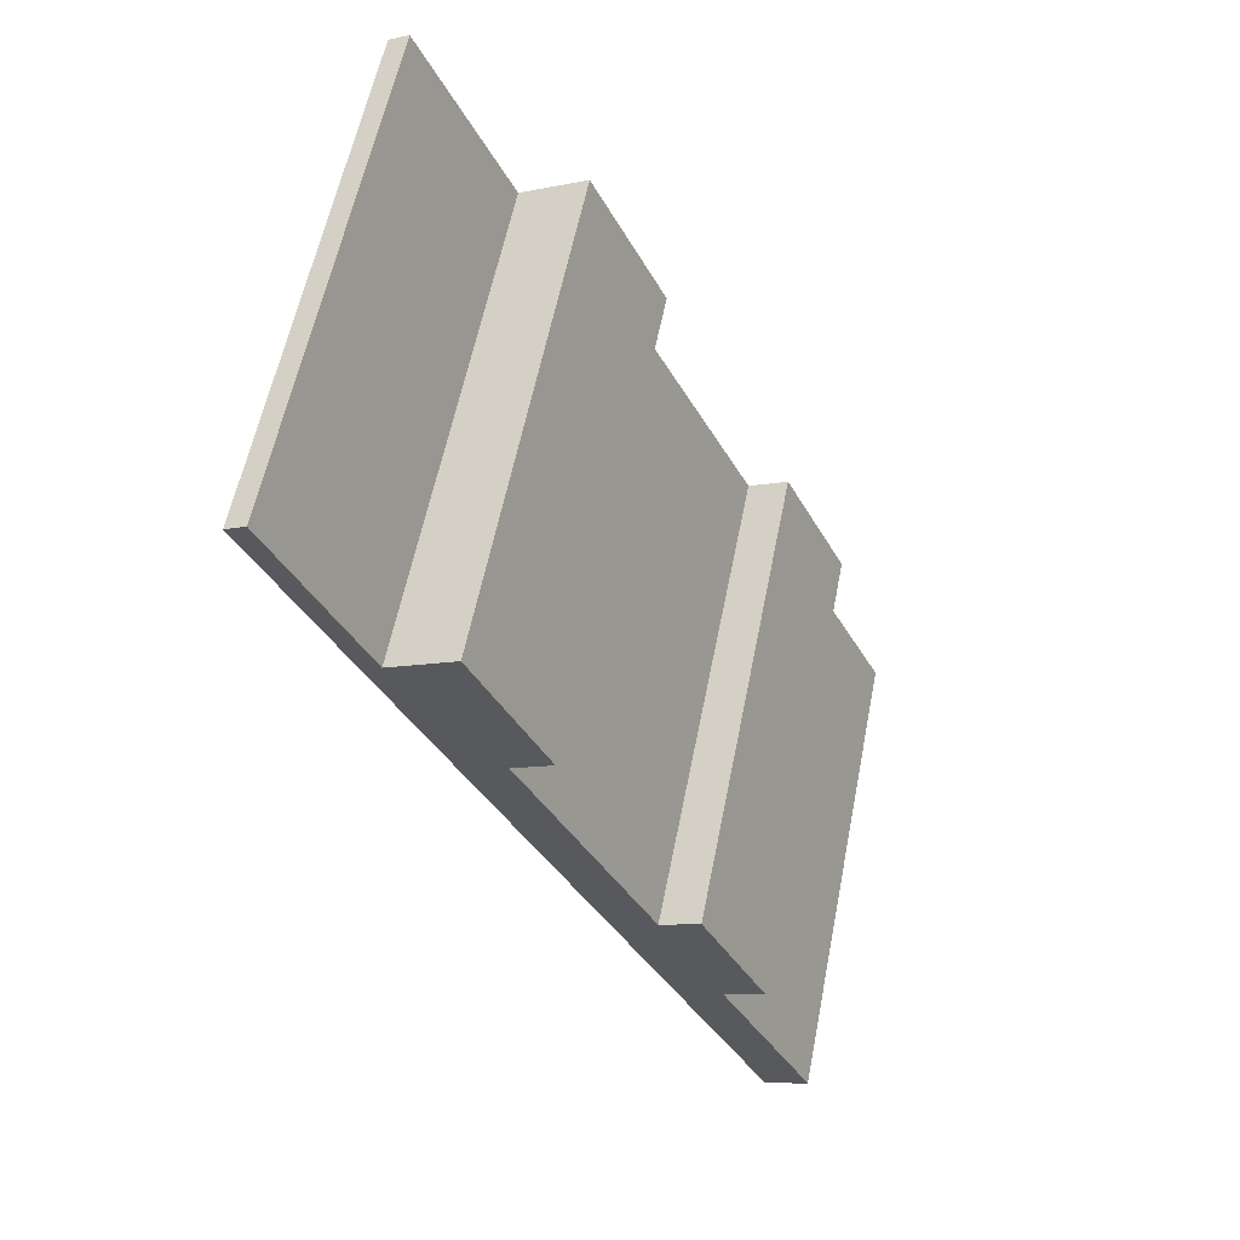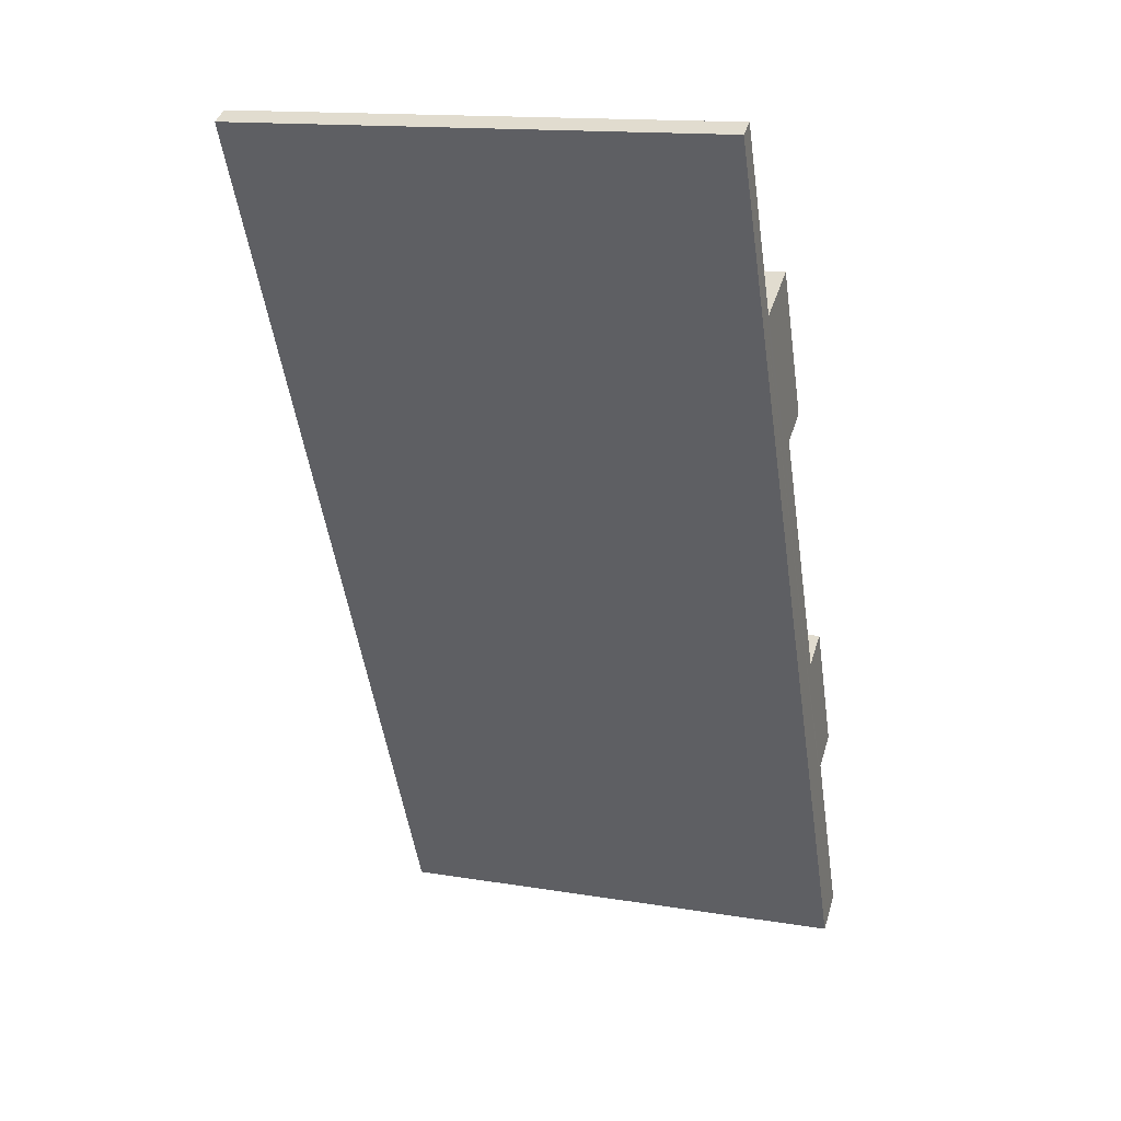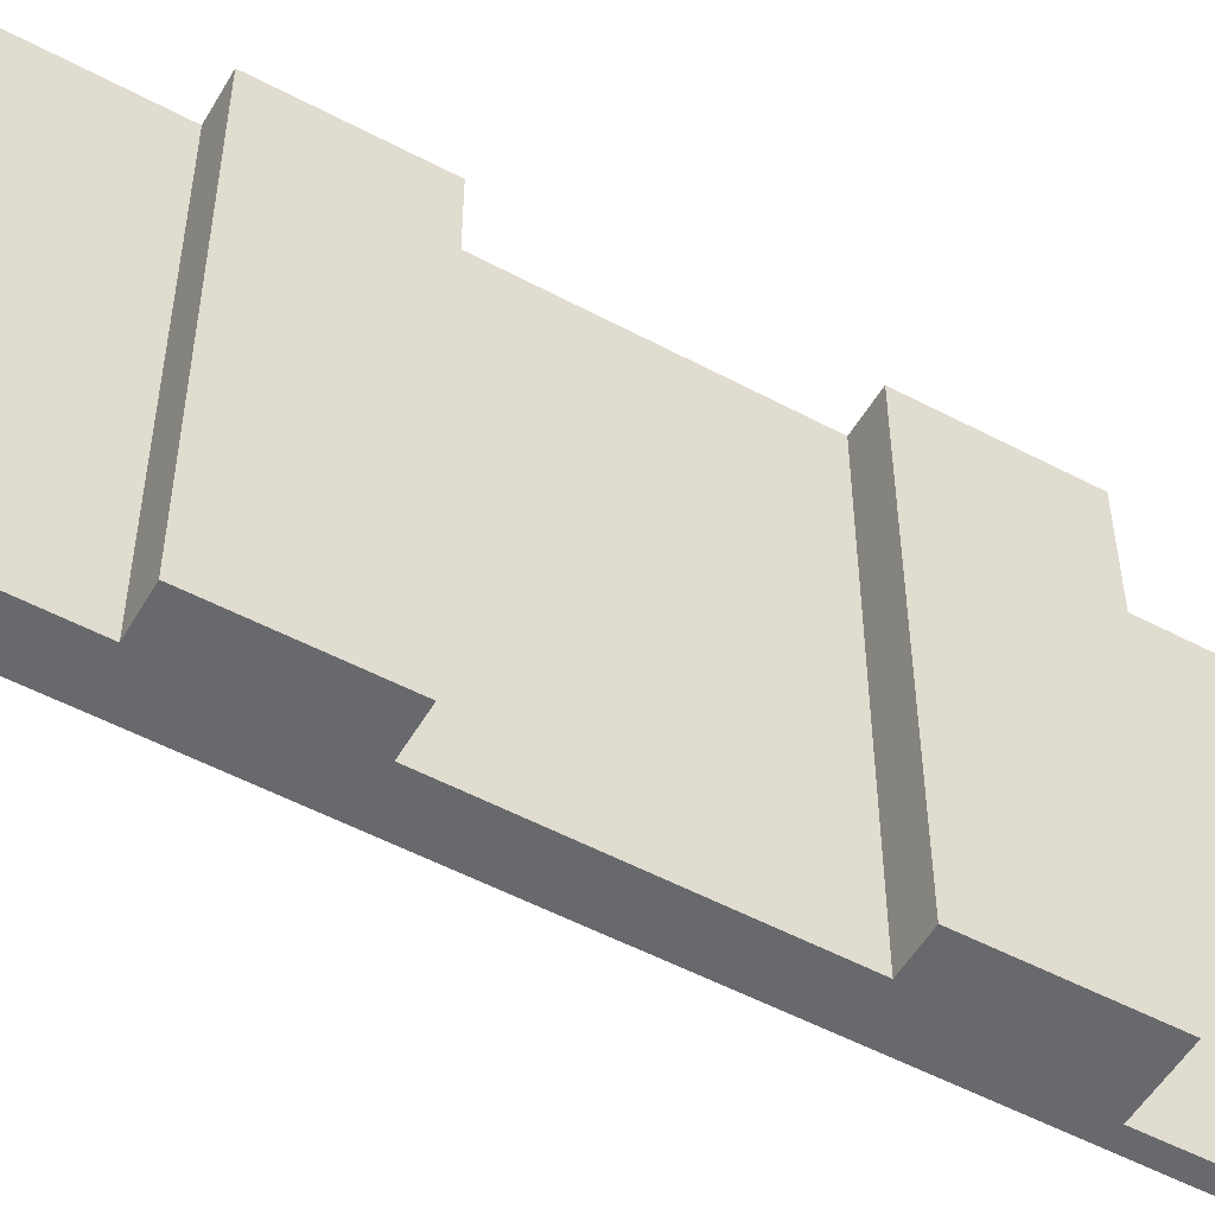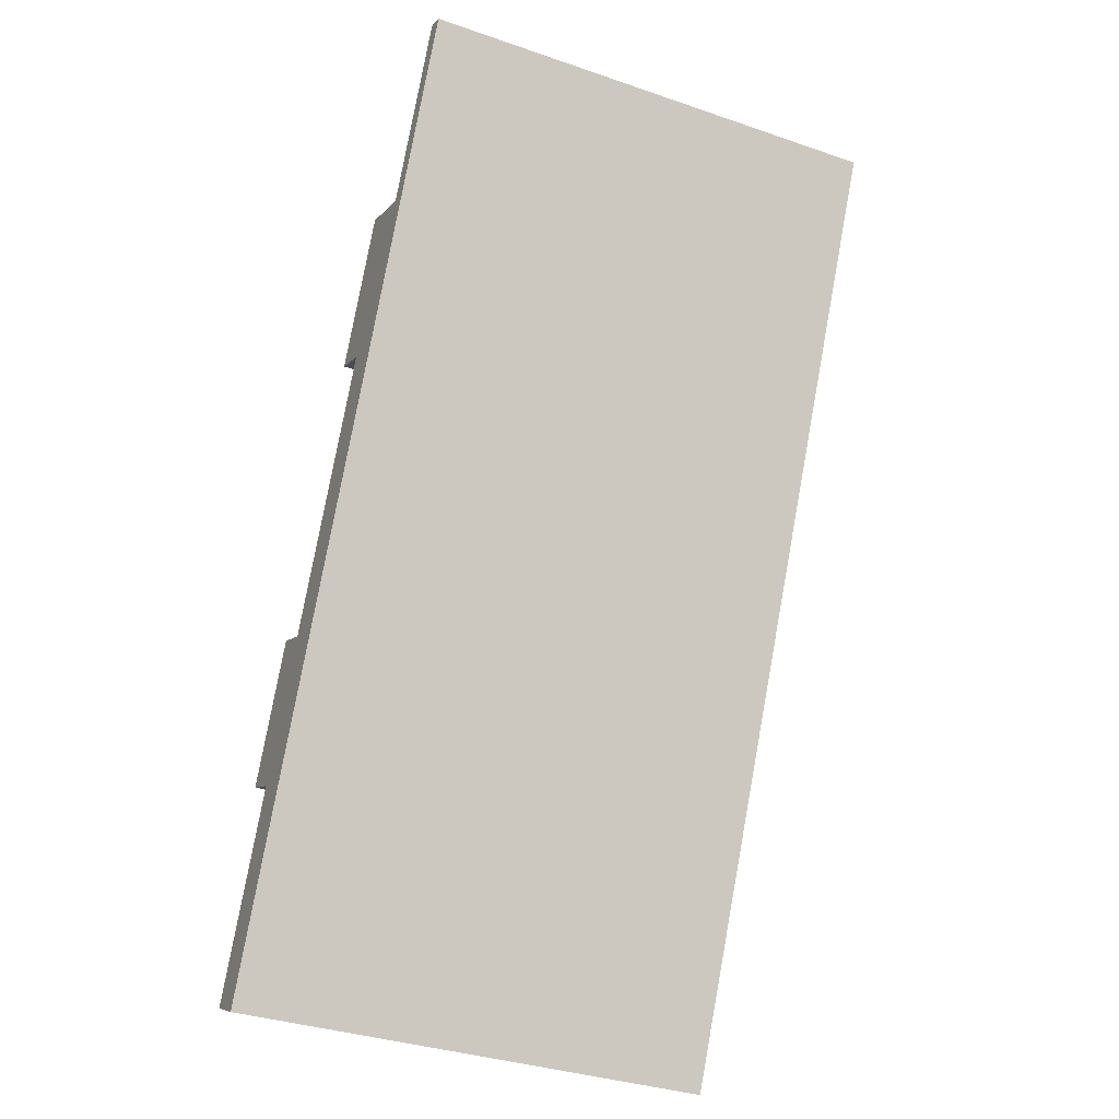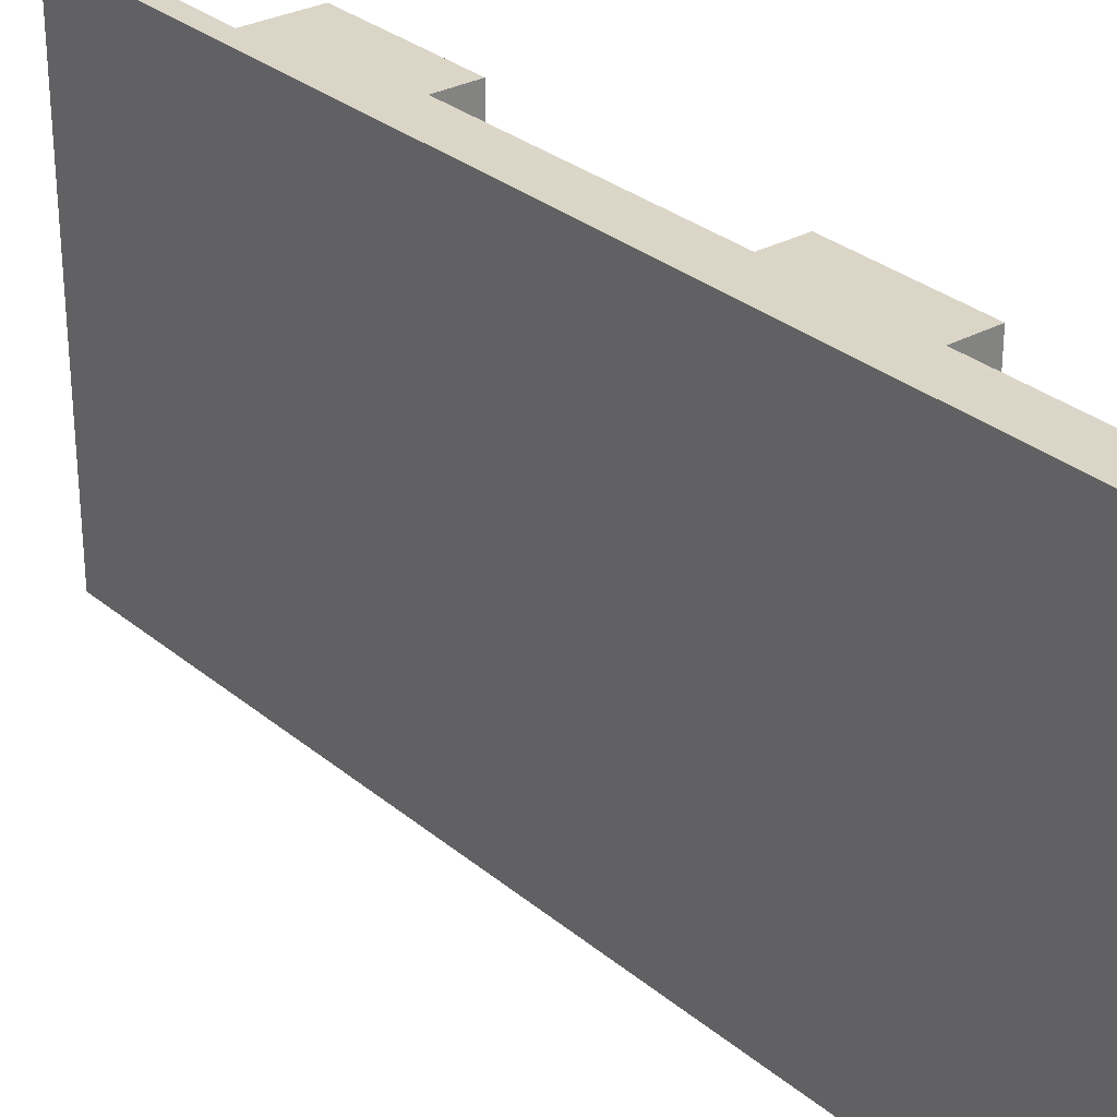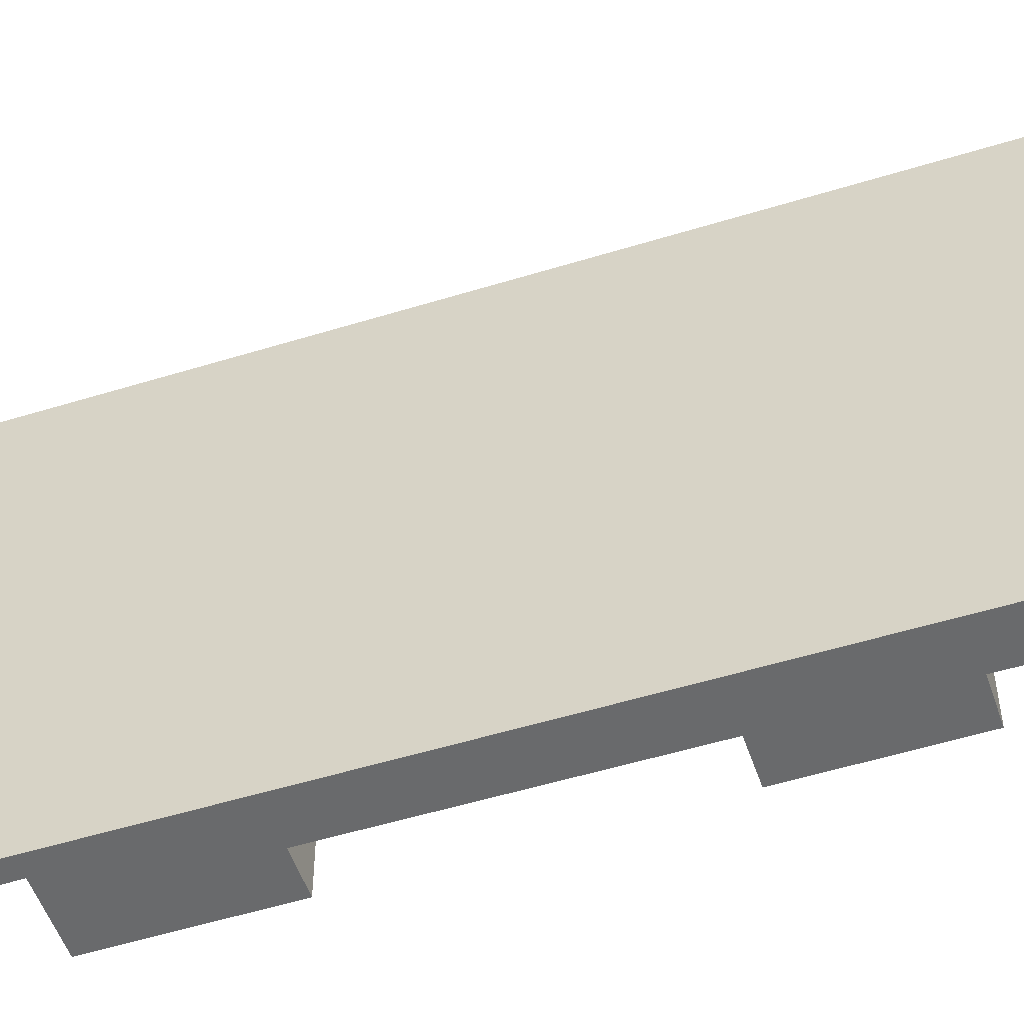
<metadata>
{"format":"obj","ext":"obj","renderer":"f3d","projection":"perspective","resolution":1024,"background":"white","views":[{"elev":59.1,"azim":-168.8,"up":"+Z"},{"elev":15.2,"azim":109.1,"up":"+Z"},{"elev":-52.8,"azim":-93.8,"up":"+Y"},{"elev":-35.8,"azim":65.8,"up":"+Z"},{"elev":29.8,"azim":166.3,"up":"+Y"},{"elev":-52.9,"azim":134.4,"up":"+Y"}]}
</metadata>
<code>
v  2.977 12.12 8.574
v  3.949 12.13 8.104
v  1.366 12.12 5.24
v  7.887 12.12 18.64
v  9.485 12.13 17.87
v  6.147 12.12 15.03
v  0 12.13 7.426e-16
v  12.05 12.14 21.99
v  1.056 12.14 -0.522
v  0.444 12.13 0.906
v  1.282 12.13 2.615
v  2.338 12.13 4.77
v  7.12 12.13 14.56
v  11.58 12.13 22.21
v  12.05 -1.346e-15 21.99
v  11.58 -1.36e-15 22.21
v  3.949 -4.962e-16 8.104
v  2.977 -5.25e-16 8.574
v  9.485 -1.094e-15 17.87
v  7.887 -1.142e-15 18.64
v  1.056 3.196e-17 -0.522
v  0 0 0
v  2.338 -2.921e-16 4.77
v  1.366 -3.209e-16 5.24
v  7.12 -8.918e-16 14.56
v  6.147 -9.206e-16 15.03
v  0.444 -5.548e-17 0.906
v  1.282 -1.601e-16 2.615
g defaultobject
f 1 2 3
f 4 5 6
f 7 8 9
f 8 7 10
f 8 10 11
f 8 11 12
f 8 12 2
f 2 12 3
f 8 2 5
f 5 2 13
f 5 13 6
f 8 5 14
f 14 15 8
f 15 14 16
f 1 17 2
f 17 1 18
f 4 19 5
f 19 4 20
f 15 9 8
f 9 15 21
f 21 7 9
f 7 21 22
f 23 3 12
f 3 23 24
f 25 6 13
f 6 25 26
f 22 10 7
f 10 22 11
f 11 22 12
f 12 22 27
f 12 27 28
f 12 28 23
f 24 1 3
f 1 24 18
f 2 25 13
f 25 2 17
f 26 4 6
f 4 26 20
f 19 14 5
f 14 19 16
f 26 25 20
f 24 23 18
f 16 21 15
f 21 16 19
f 21 19 25
f 25 19 20
f 21 25 17
f 21 17 23
f 23 17 18
f 21 23 28
f 21 28 27
f 21 27 22

</code>
